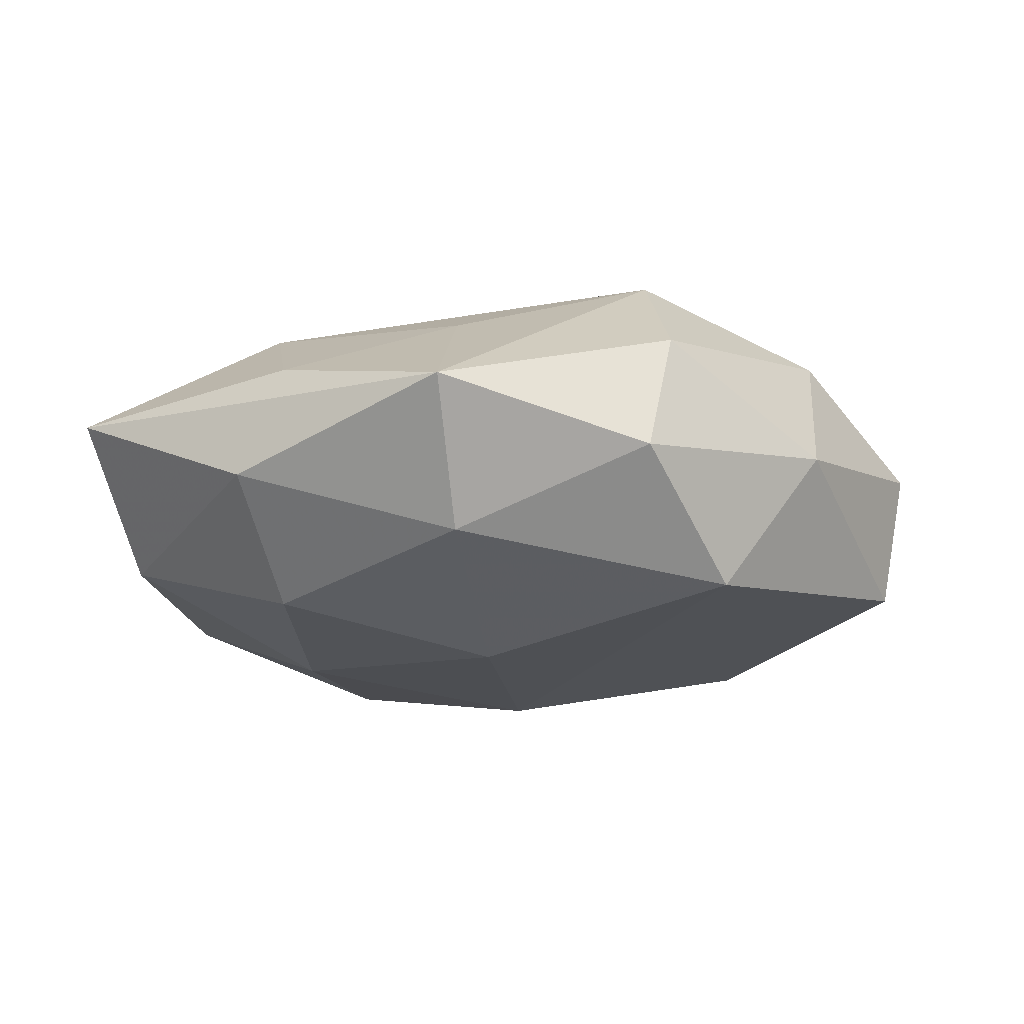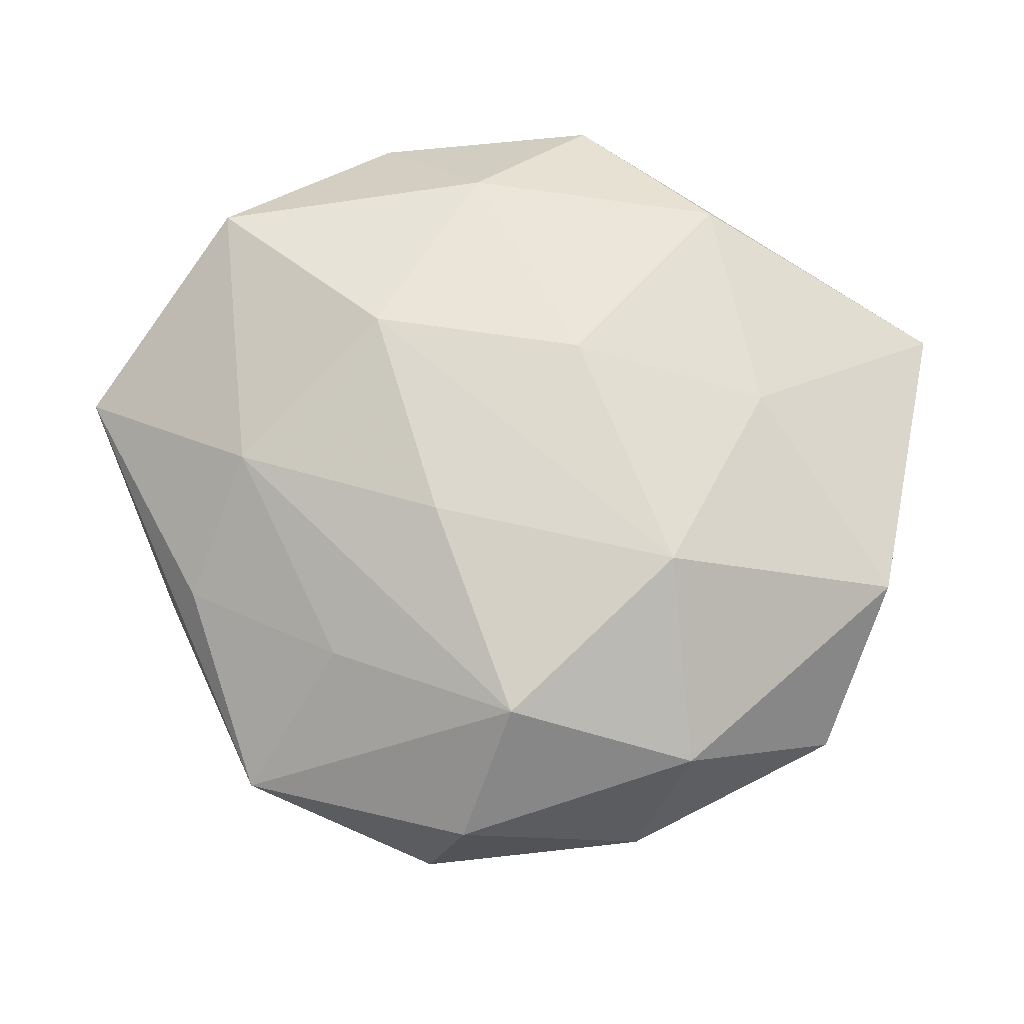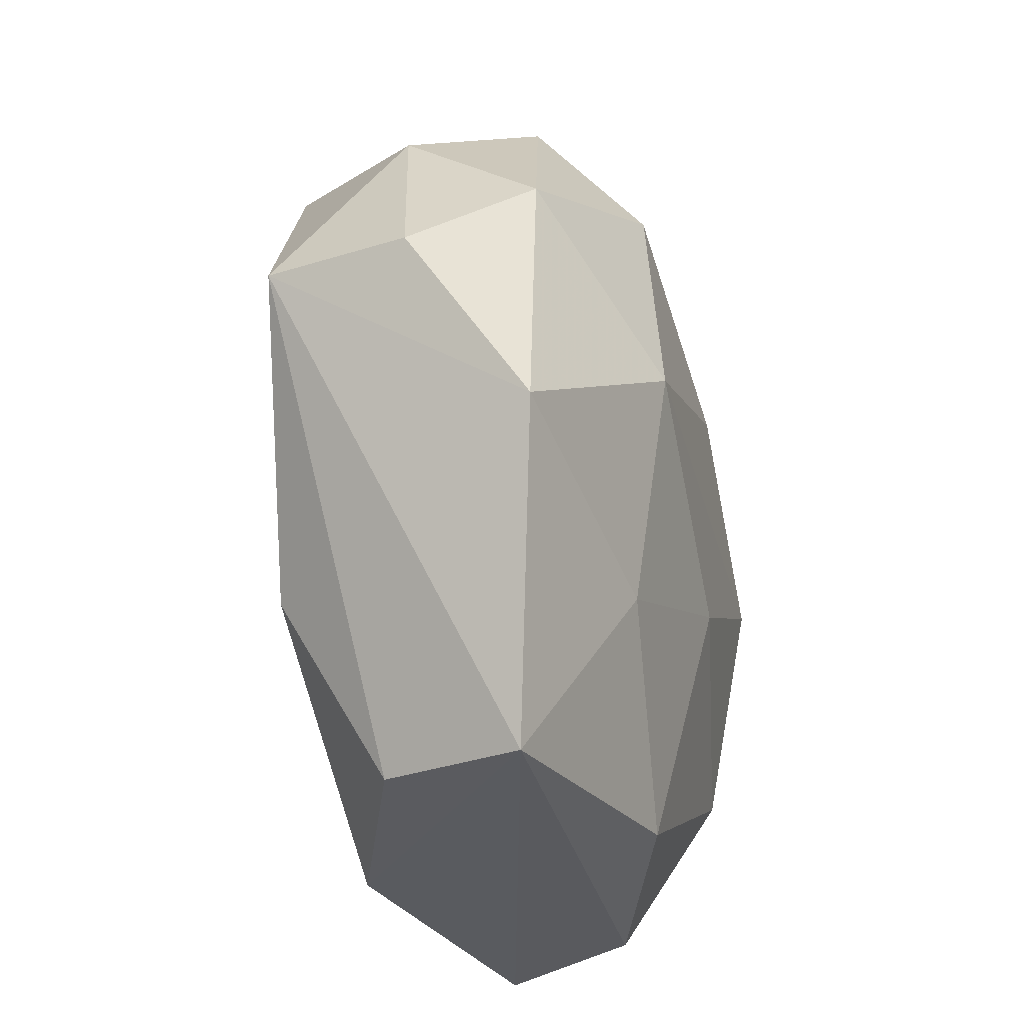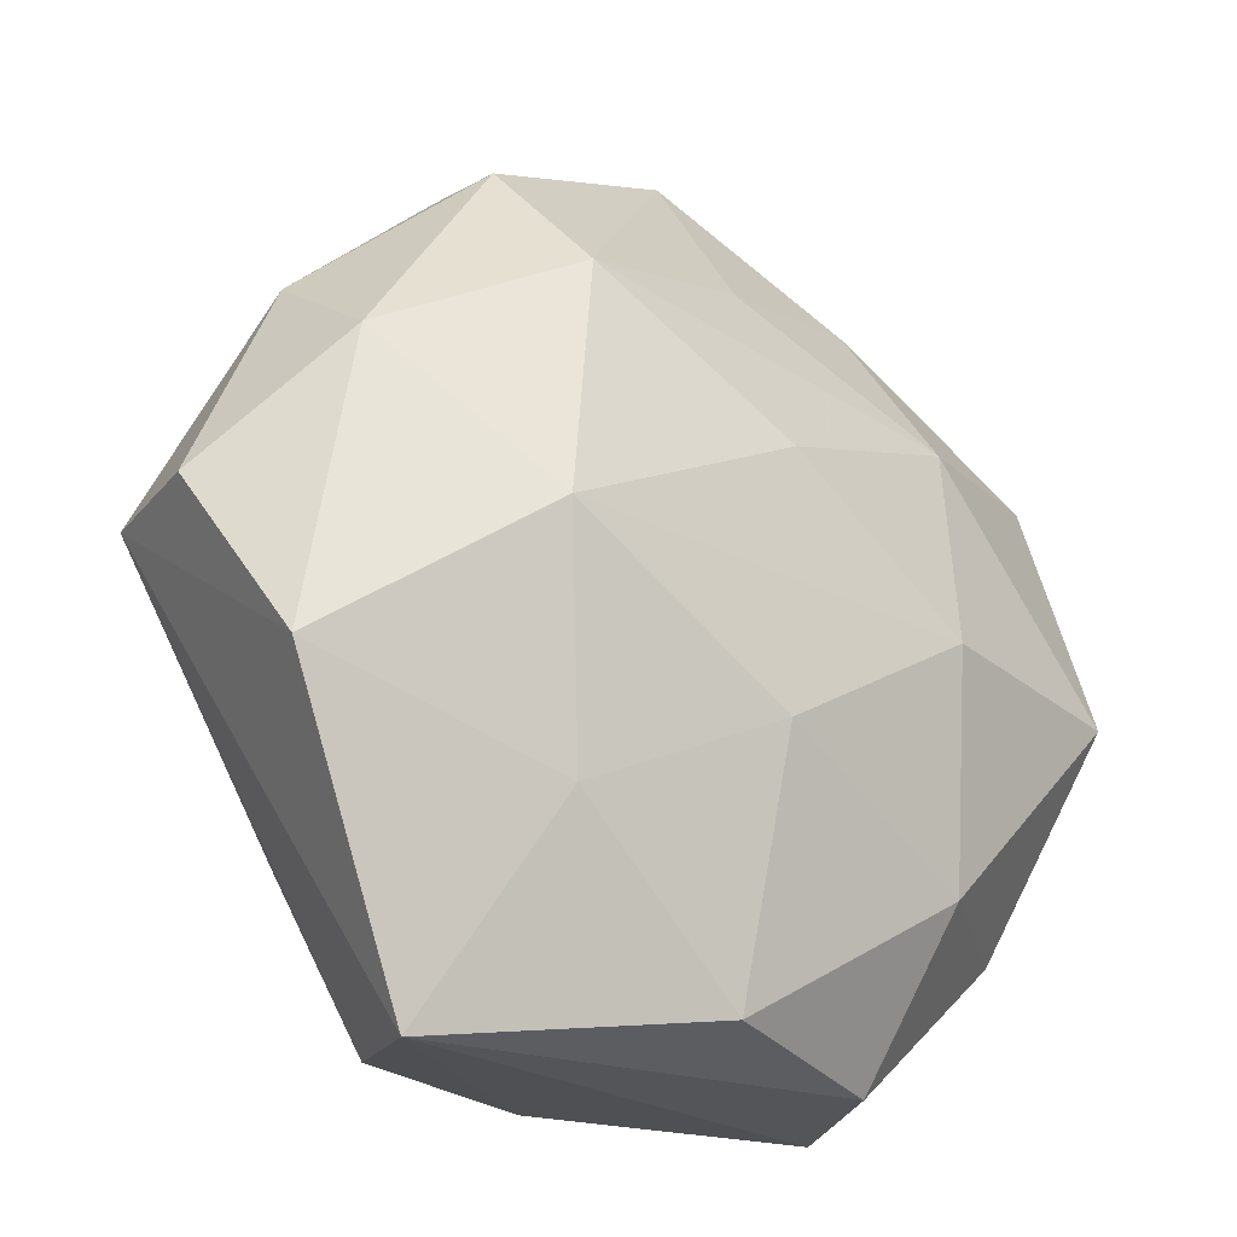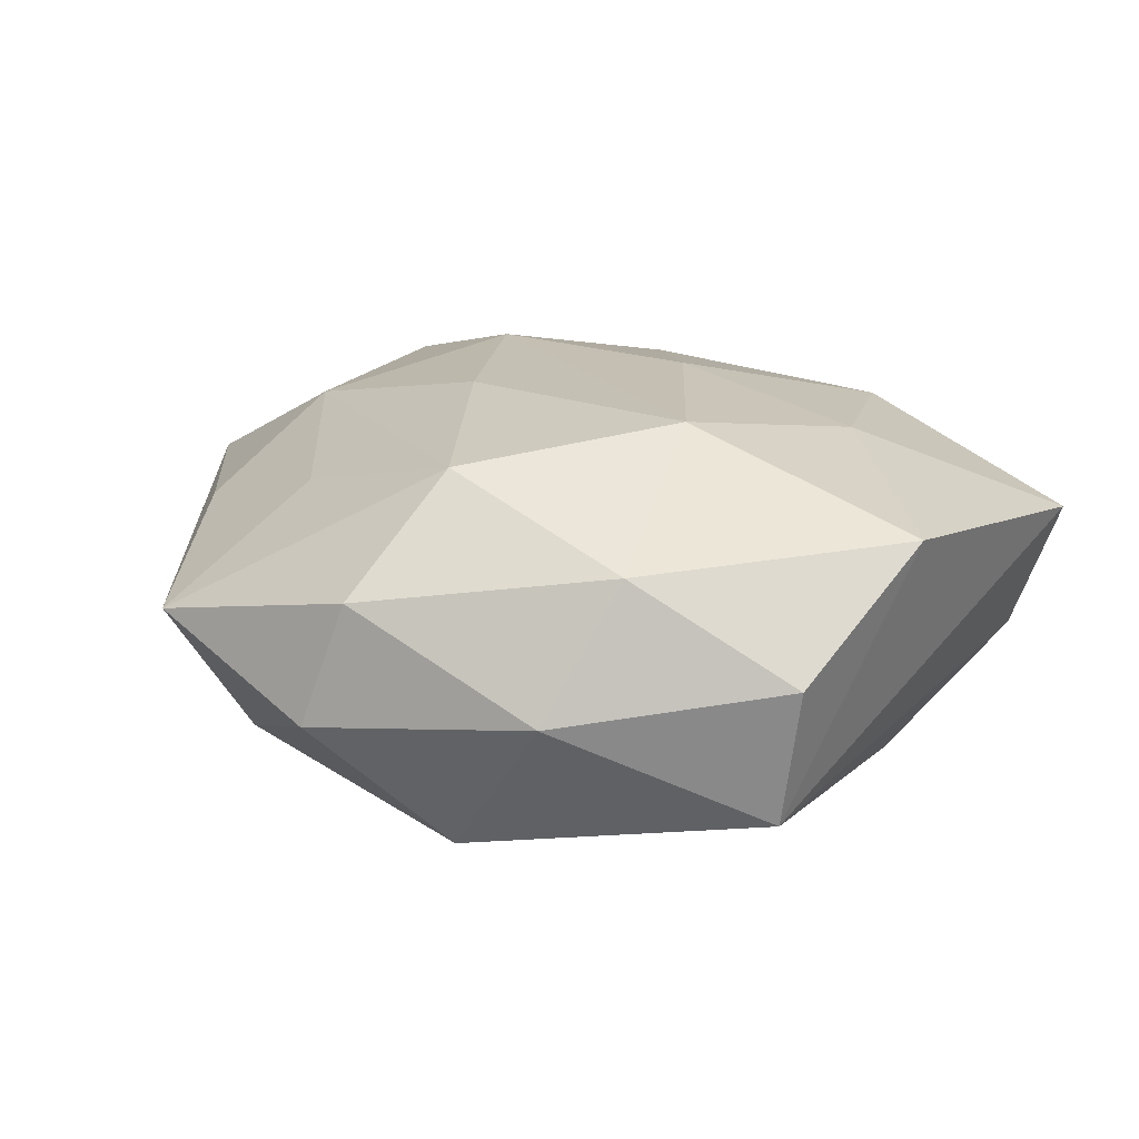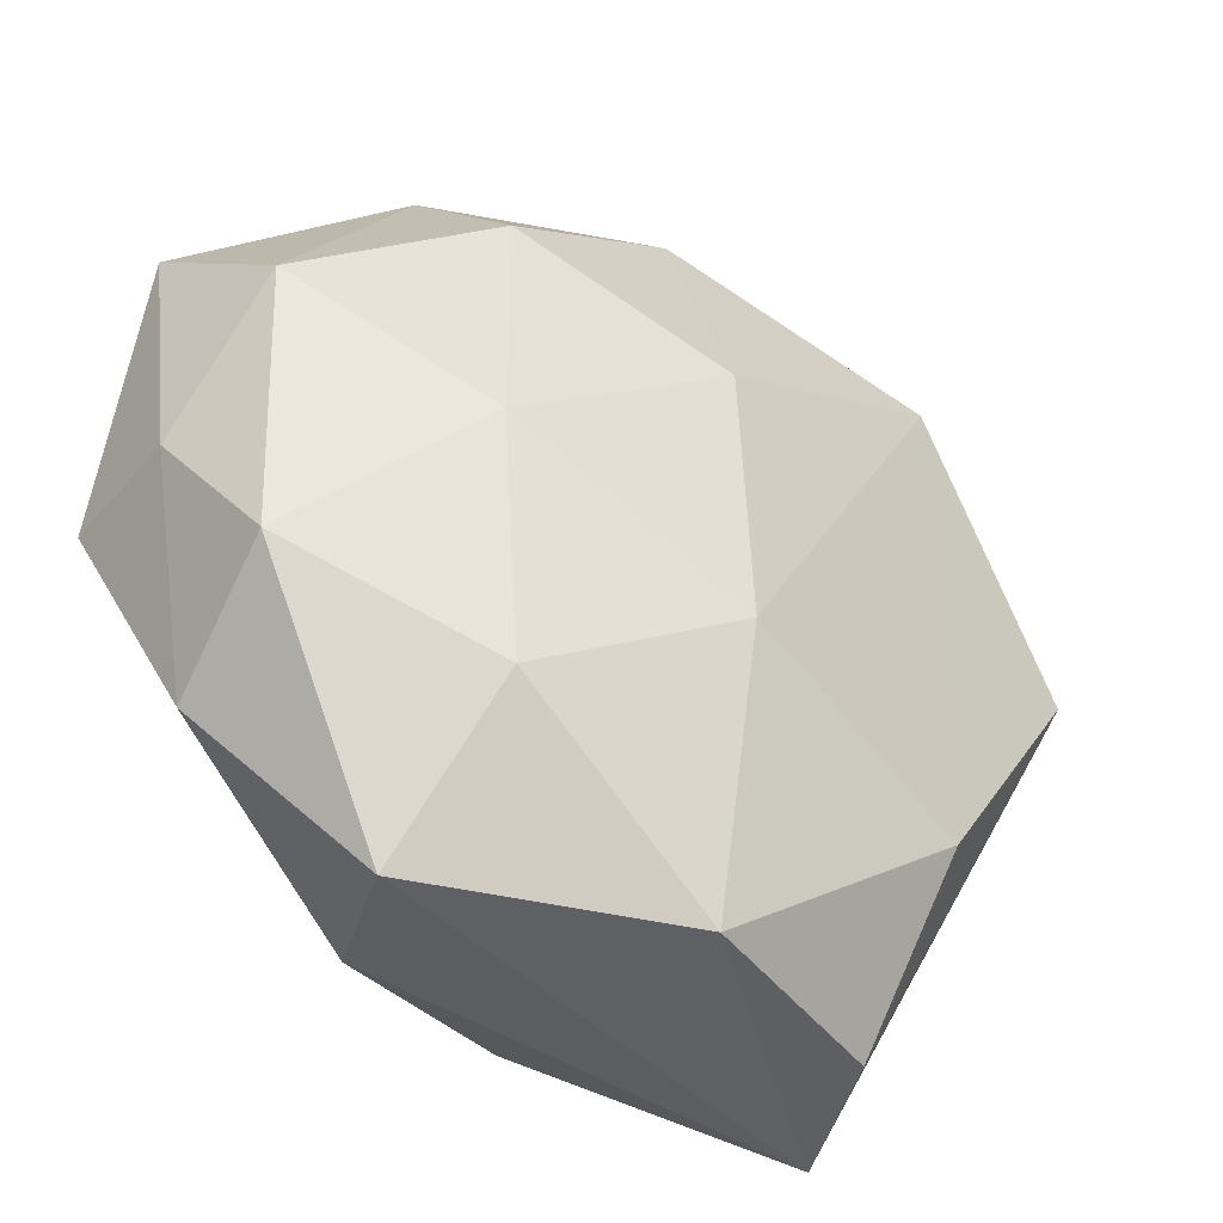
<metadata>
{"format":"obj","ext":"obj","renderer":"f3d","projection":"perspective","resolution":1024,"background":"white","views":[{"elev":-15.8,"azim":-174.1,"up":"+Z"},{"elev":73.7,"azim":-141.9,"up":"+Z"},{"elev":-34.3,"azim":-74.9,"up":"+Y"},{"elev":-23.3,"azim":-37.3,"up":"+Y"},{"elev":19.0,"azim":-117.9,"up":"+Z"},{"elev":-38.9,"azim":144.0,"up":"+Y"}]}
</metadata>
<code>
v 0.02392 -0.0275 -0.02048
v 0.04527 -0.02704 0.004043
v -0.04276 0.01895 0.01371
v 0.05213 -0.0007856 7.619e-05
v -0.02114 -0.02464 0.01945
v 0.02403 -0.04529 0.007216
v -0.03059 -0.02484 -0.0192
v 0.002192 0.01495 0.02458
v -0.03101 0.03392 -0.01905
v 0.02793 0.02398 0.01846
v 0.0001601 0.0188 -0.02421
v 0.02364 0.04117 0.008381
v 0.02509 0.03007 -0.01916
v 0.001156 0.04542 -0.0142
v -0.0009277 -0.04563 -0.0179
v -0.03295 -0.04846 0.009116
v 0.05238 -0.001544 0.01626
v 0.02805 -0.02625 0.01817
v 0.002244 0.0366 0.01523
v 0.02689 0.00134 -0.02193
v -0.0428 0.02944 -0.001888
v -0.02252 0.04865 -0.005177
v 0.04674 -0.01699 -0.01224
v -0.05519 0.003836 0.002124
v 0.05244 0.02879 0.005709
v -0.0251 0.04413 0.009475
v 0.02997 -0.04637 -0.008369
v -0.04936 -0.01534 0.0146
v 0.02459 -0.0006817 0.02402
v -0.0005737 -0.01372 -0.02529
v 0.0006167 -0.04287 0.01641
v 0.002086 0.05579 0.002215
v 0.001538 -0.01414 0.02368
v -0.02639 -0.04624 -0.007732
v -0.02578 0.001504 0.02462
v 0.04756 0.01699 -0.01153
v 0.02878 0.04255 -0.005594
v -0.05225 0.004481 -0.01464
v -0.02147 0.02949 0.02196
f 25 4 36
f 36 4 23
f 16 15 27
f 37 32 25
f 25 36 37
f 37 36 13
f 9 22 14
f 14 22 32
f 14 37 13
f 32 37 14
f 16 28 38
f 38 28 24
f 25 10 17
f 17 4 25
f 19 32 39
f 39 10 19
f 5 28 16
f 8 10 39
f 31 5 16
f 18 33 31
f 33 5 31
f 11 30 9
f 9 14 11
f 11 14 13
f 15 30 1
f 23 27 1
f 1 27 15
f 39 32 26
f 32 22 26
f 9 30 7
f 7 38 9
f 7 30 15
f 18 31 6
f 16 27 6
f 6 31 16
f 2 27 23
f 23 4 2
f 4 17 2
f 2 6 27
f 2 17 18
f 18 6 2
f 32 19 12
f 12 19 10
f 25 32 12
f 12 10 25
f 28 5 35
f 35 5 33
f 35 8 39
f 29 33 18
f 18 17 29
f 29 35 33
f 8 35 29
f 29 17 10
f 10 8 29
f 20 1 30
f 20 11 13
f 30 11 20
f 13 36 20
f 20 36 23
f 23 1 20
f 39 26 3
f 24 28 3
f 3 35 39
f 28 35 3
f 21 26 22
f 21 22 9
f 24 3 21
f 21 3 26
f 9 38 21
f 21 38 24
f 16 38 34
f 38 7 34
f 34 15 16
f 34 7 15

</code>
